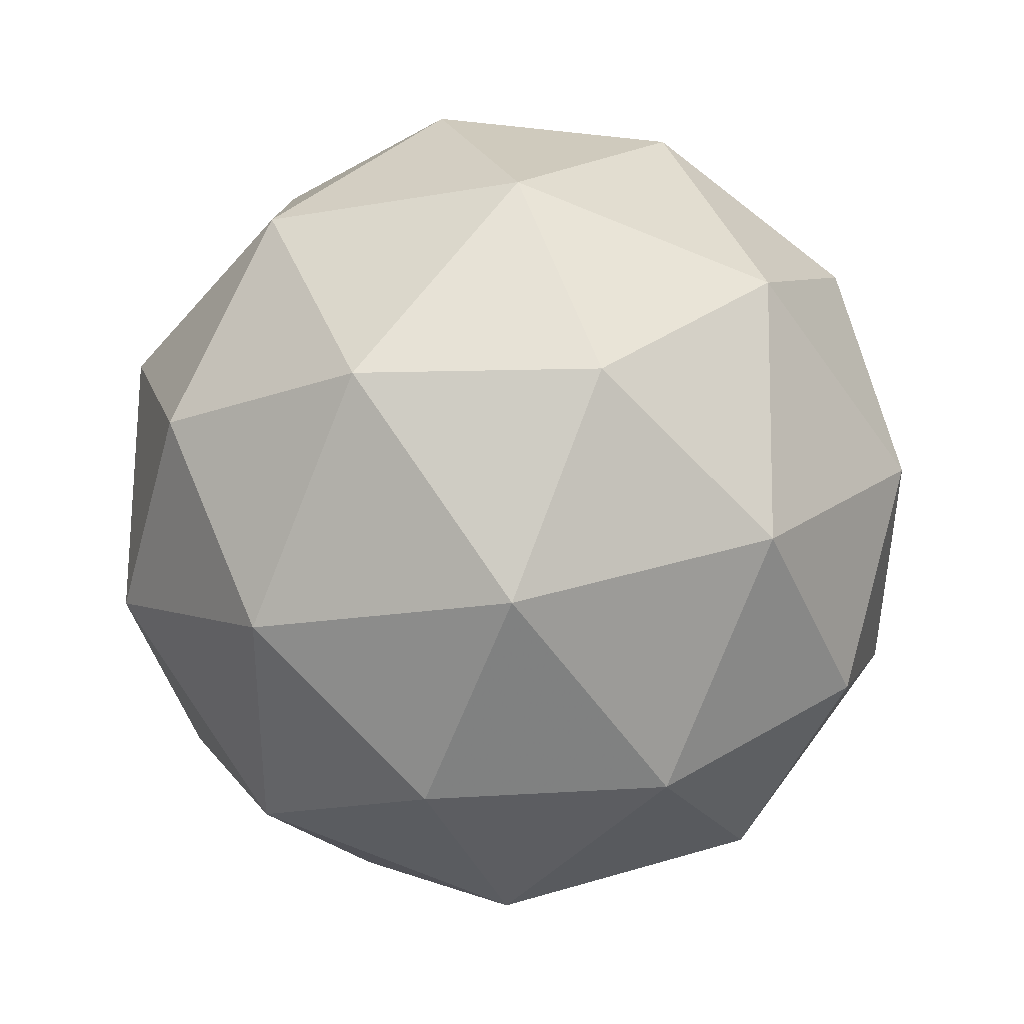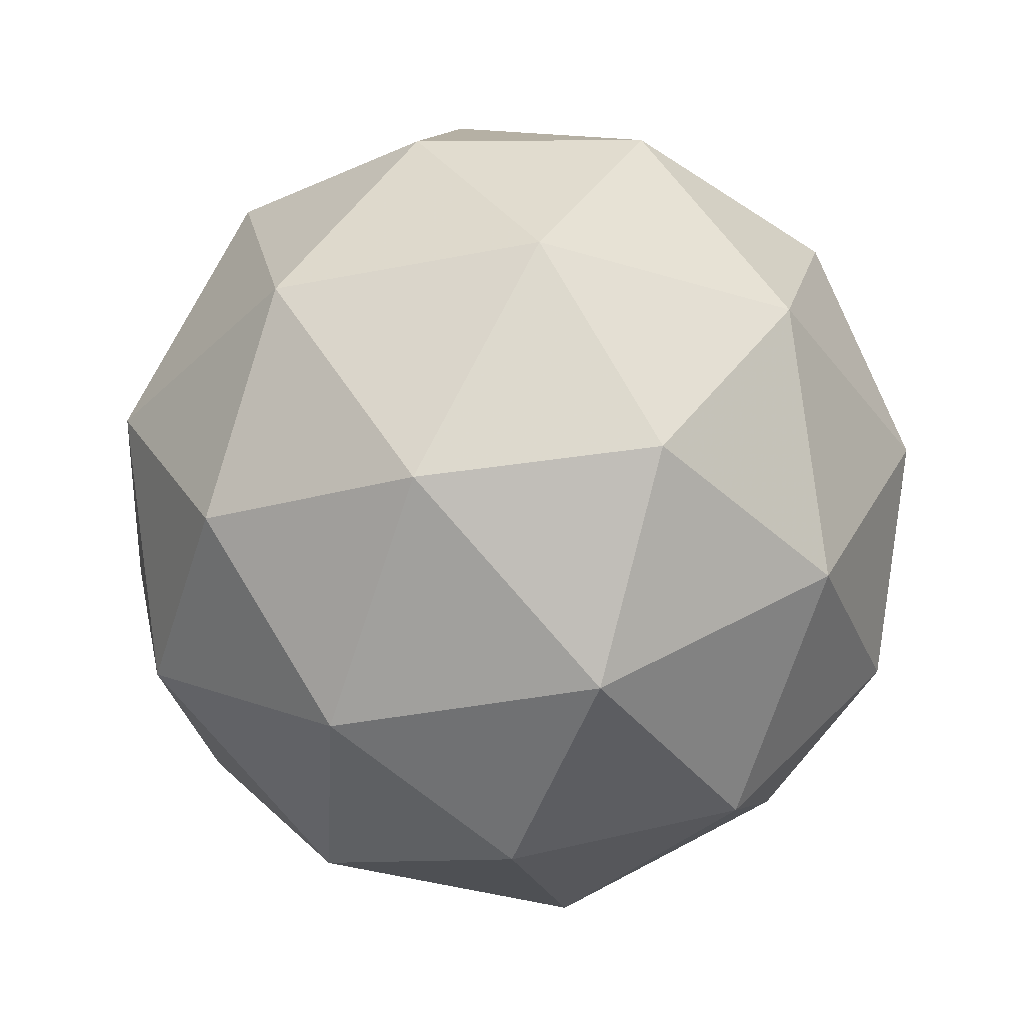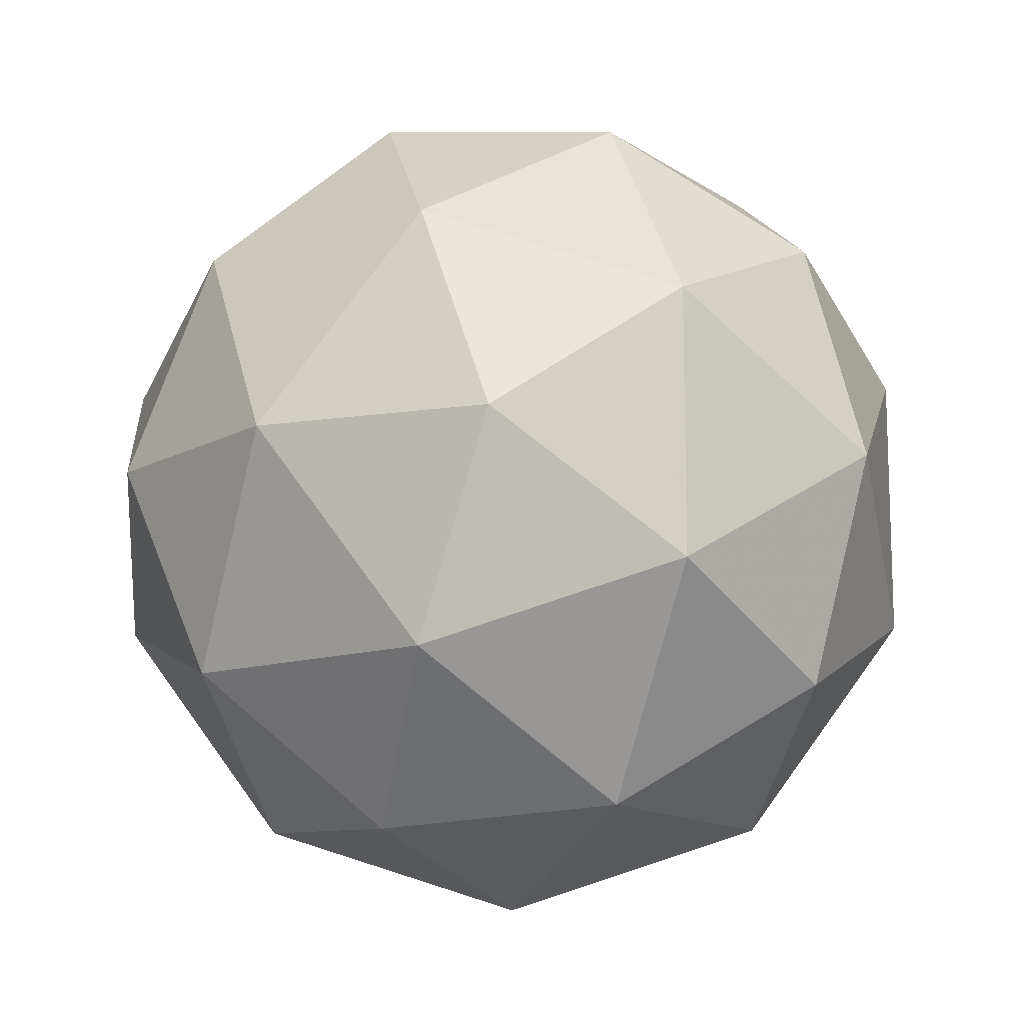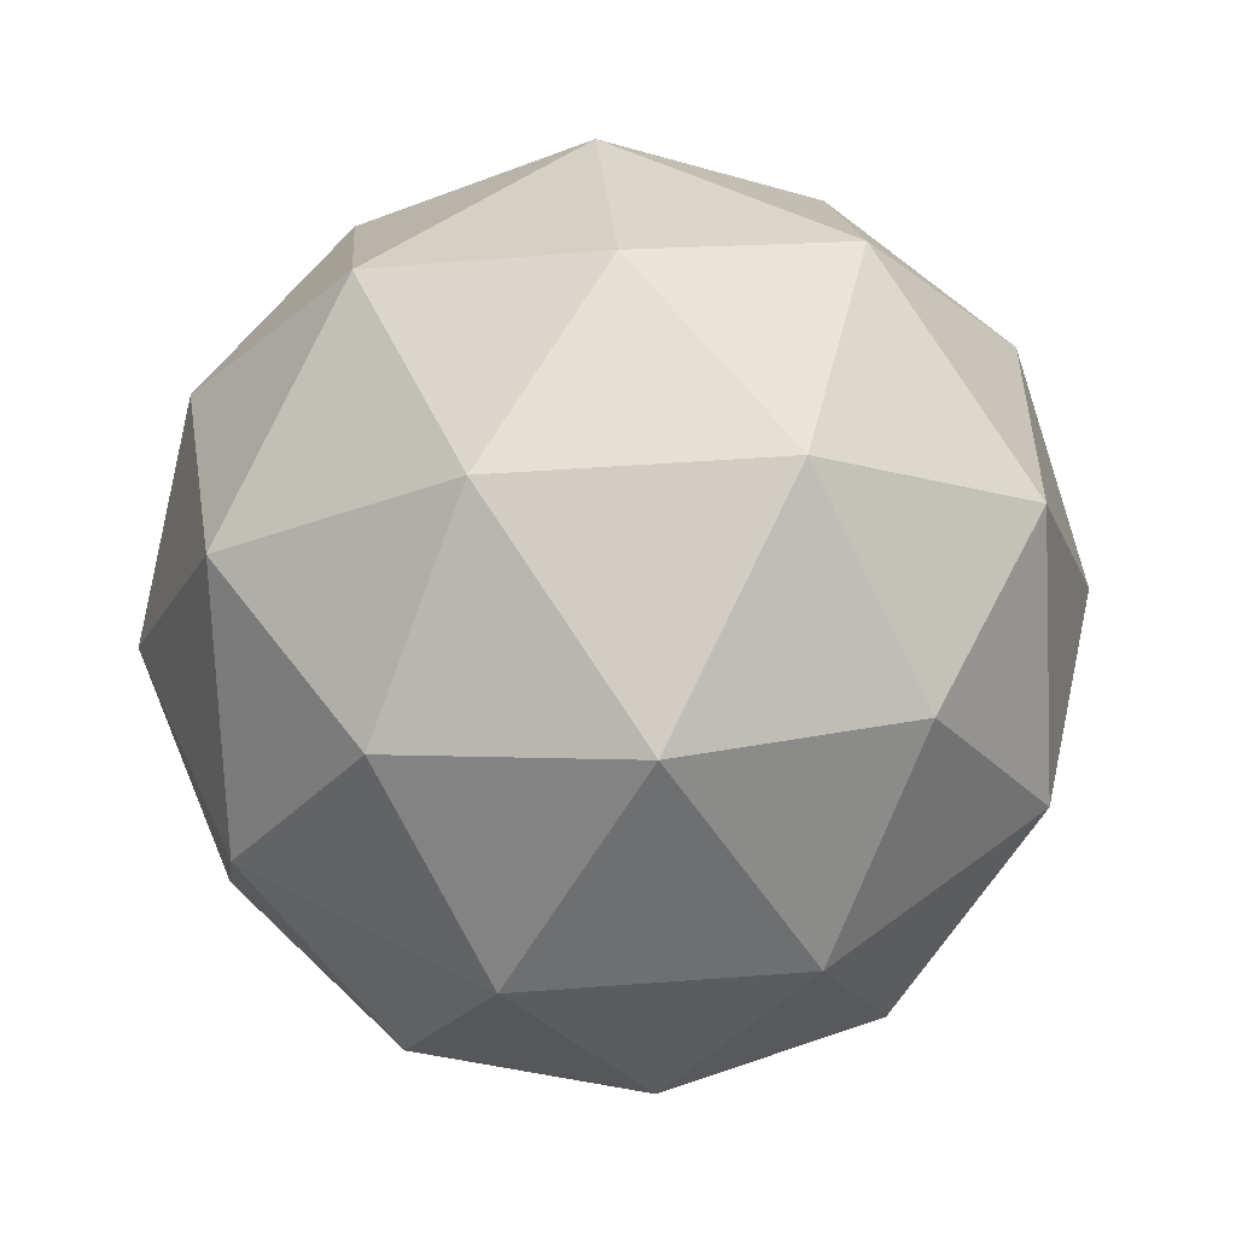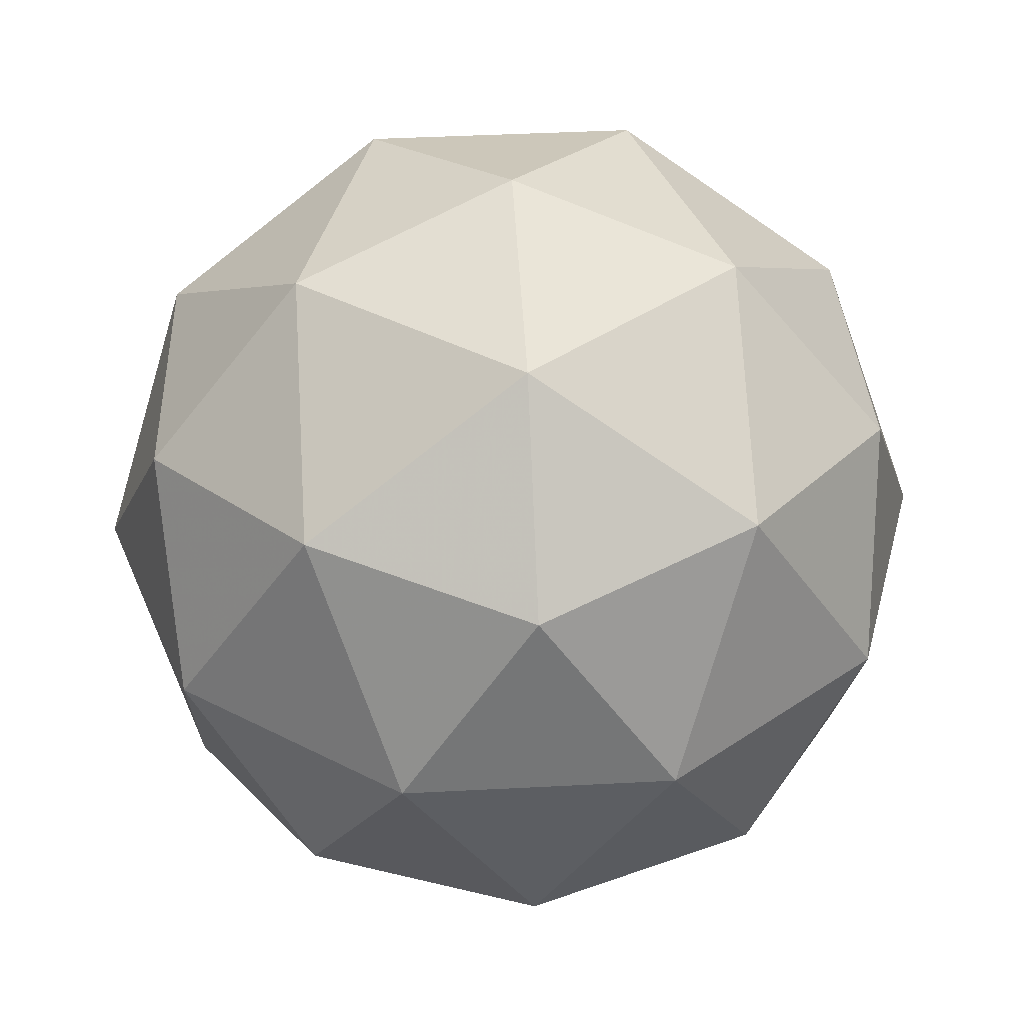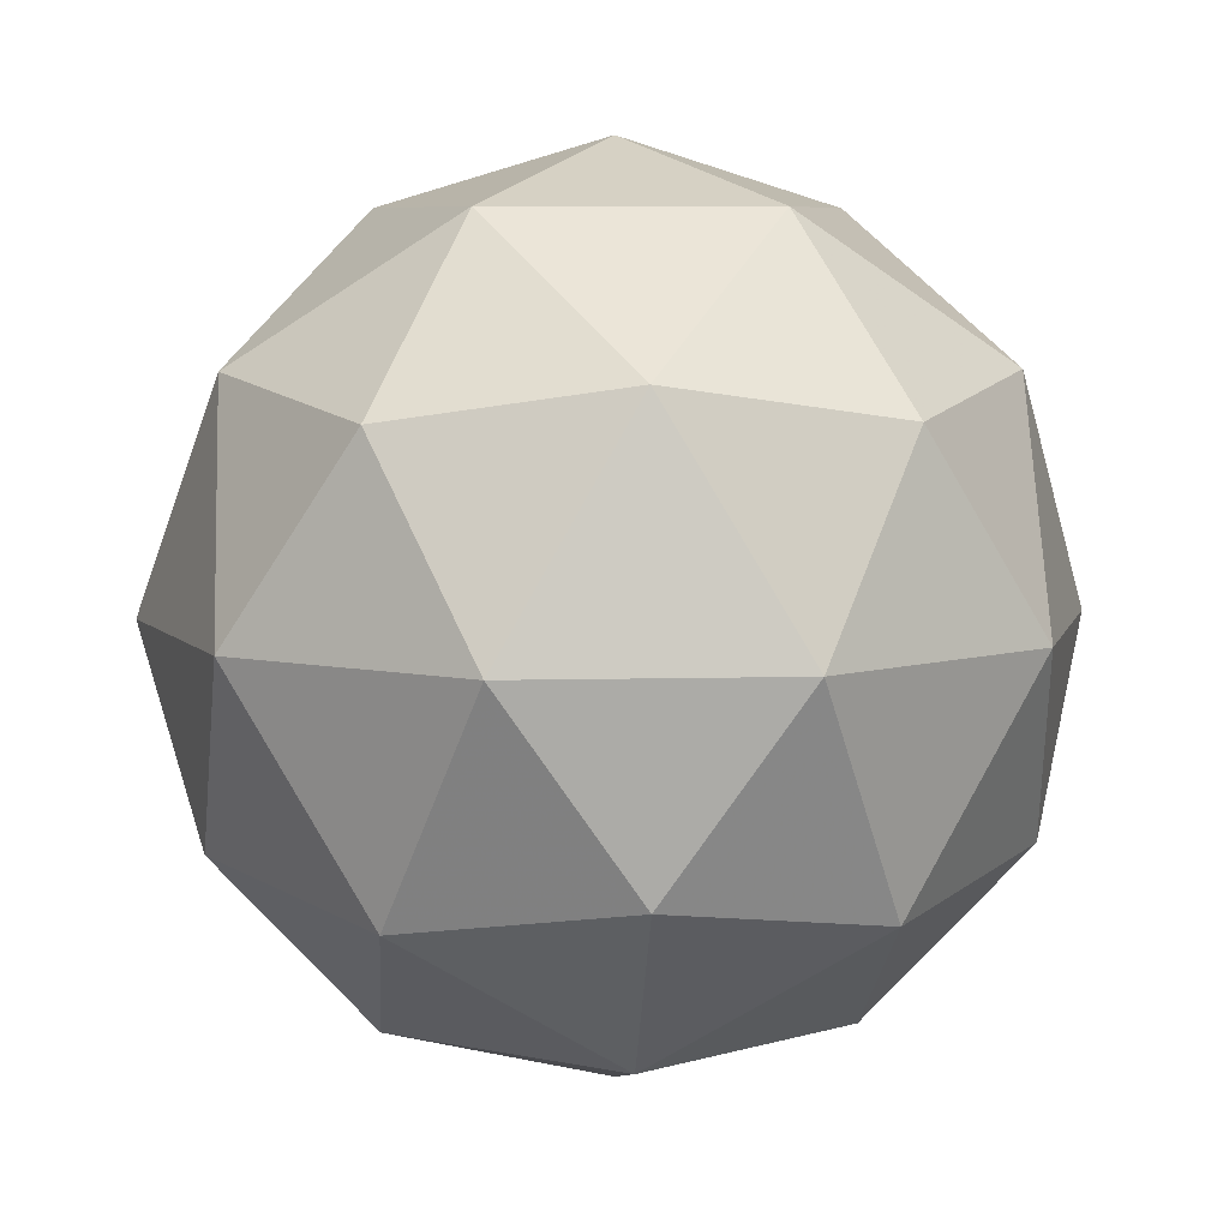
<metadata>
{"format":"obj","ext":"obj","renderer":"f3d","projection":"perspective","resolution":1024,"background":"white","views":[{"elev":-78.7,"azim":126.5,"up":"+Z"},{"elev":-37.0,"azim":32.5,"up":"+Y"},{"elev":-13.5,"azim":2.9,"up":"+Z"},{"elev":46.6,"azim":49.1,"up":"+Y"},{"elev":40.8,"azim":158.3,"up":"+Y"},{"elev":7.0,"azim":121.6,"up":"+Y"}]}
</metadata>
<code>
g RMHR-i11-g134-s1913
v -4245 -4182 3916
v -4156 -4150 3981
v -4279 -4150 4021
v -4093 -4065 4026
v -4067 -4082 3916
v -4356 -4150 3916
v -4279 -4150 3811
v -4156 -4150 3851
v -4046 -3972 3981
v -4303 -4065 4094
v -4190 -4082 4086
v -4245 -3972 4126
v -4433 -4065 3916
v -4390 -4082 4021
v -4445 -3972 3981
v -4303 -4065 3737
v -4390 -4082 3811
v -4369 -3972 3746
v -4093 -4065 3805
v -4190 -4082 3746
v -4122 -3972 3746
v -4122 -3972 4086
v -4369 -3972 4086
v -4445 -3972 3851
v -4245 -3972 3706
v -4046 -3972 3851
v -4187 -3878 4094
v -4101 -3861 4021
v -4211 -3793 4021
v -4397 -3878 4026
v -4300 -3861 4086
v -4335 -3793 3981
v -4397 -3878 3805
v -4424 -3861 3916
v -4335 -3793 3851
v -4187 -3878 3737
v -4300 -3861 3746
v -4211 -3793 3811
v -4057 -3878 3916
v -4101 -3861 3811
v -4135 -3793 3916
v -4245 -3762 3916
f 1 2 3
f 4 2 5
f 1 3 6
f 1 6 7
f 1 7 8
f 4 5 9
f 10 11 12
f 13 14 15
f 16 17 18
f 19 20 21
f 4 9 22
f 10 12 23
f 13 15 24
f 16 18 25
f 19 21 26
f 27 28 29
f 30 31 32
f 33 34 35
f 36 37 38
f 39 40 41
f 41 38 42
f 41 40 38
f 40 36 38
f 38 35 42
f 38 37 35
f 37 33 35
f 35 32 42
f 35 34 32
f 34 30 32
f 32 29 42
f 32 31 29
f 31 27 29
f 29 41 42
f 29 28 41
f 28 39 41
f 26 40 39
f 26 21 40
f 21 36 40
f 25 37 36
f 25 18 37
f 18 33 37
f 24 34 33
f 24 15 34
f 15 30 34
f 23 31 30
f 23 12 31
f 12 27 31
f 22 28 27
f 22 9 28
f 9 39 28
f 21 25 36
f 21 20 25
f 20 16 25
f 18 24 33
f 18 17 24
f 17 13 24
f 15 23 30
f 15 14 23
f 14 10 23
f 12 22 27
f 12 11 22
f 11 4 22
f 9 26 39
f 9 5 26
f 5 19 26
f 8 20 19
f 8 7 20
f 7 16 20
f 7 17 16
f 7 6 17
f 6 13 17
f 6 14 13
f 6 3 14
f 3 10 14
f 5 8 19
f 5 2 8
f 2 1 8
f 3 11 10
f 3 2 11
f 2 4 11
f 2 4 11

</code>
